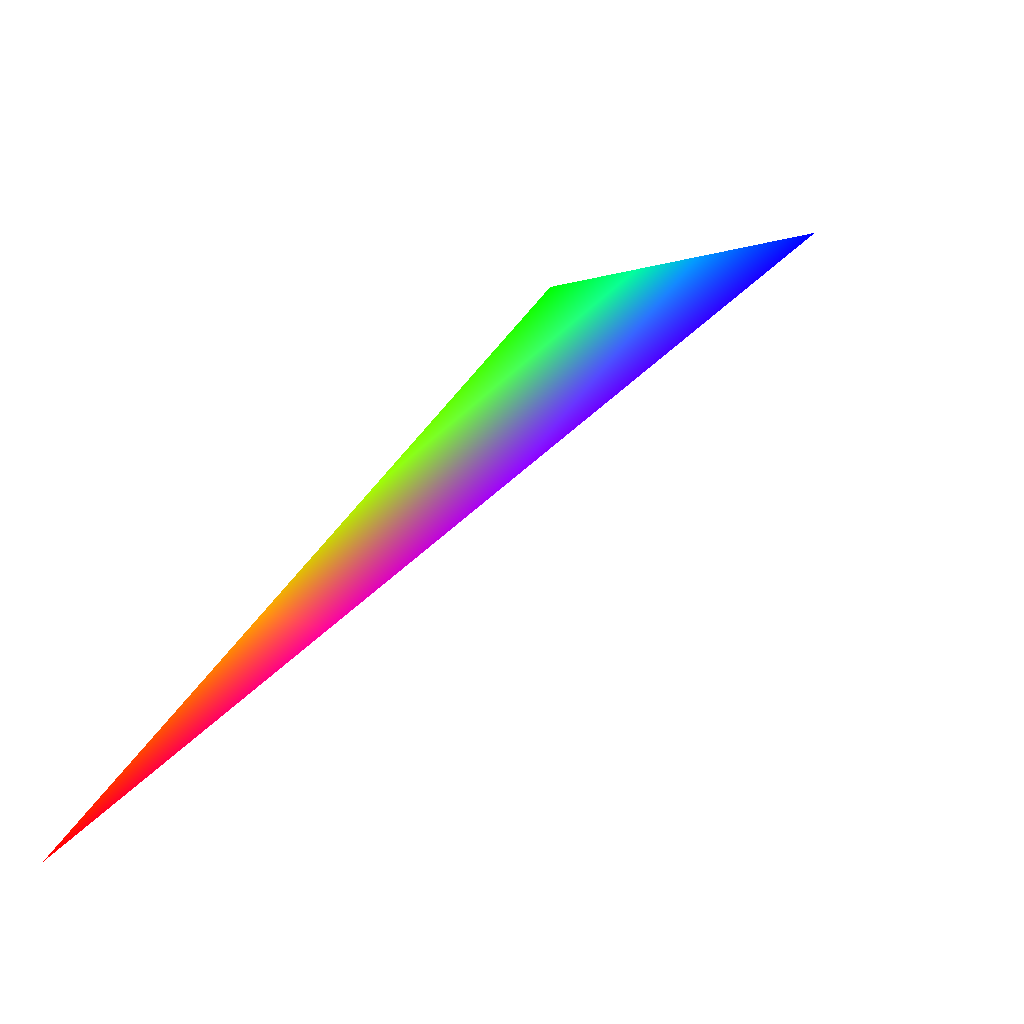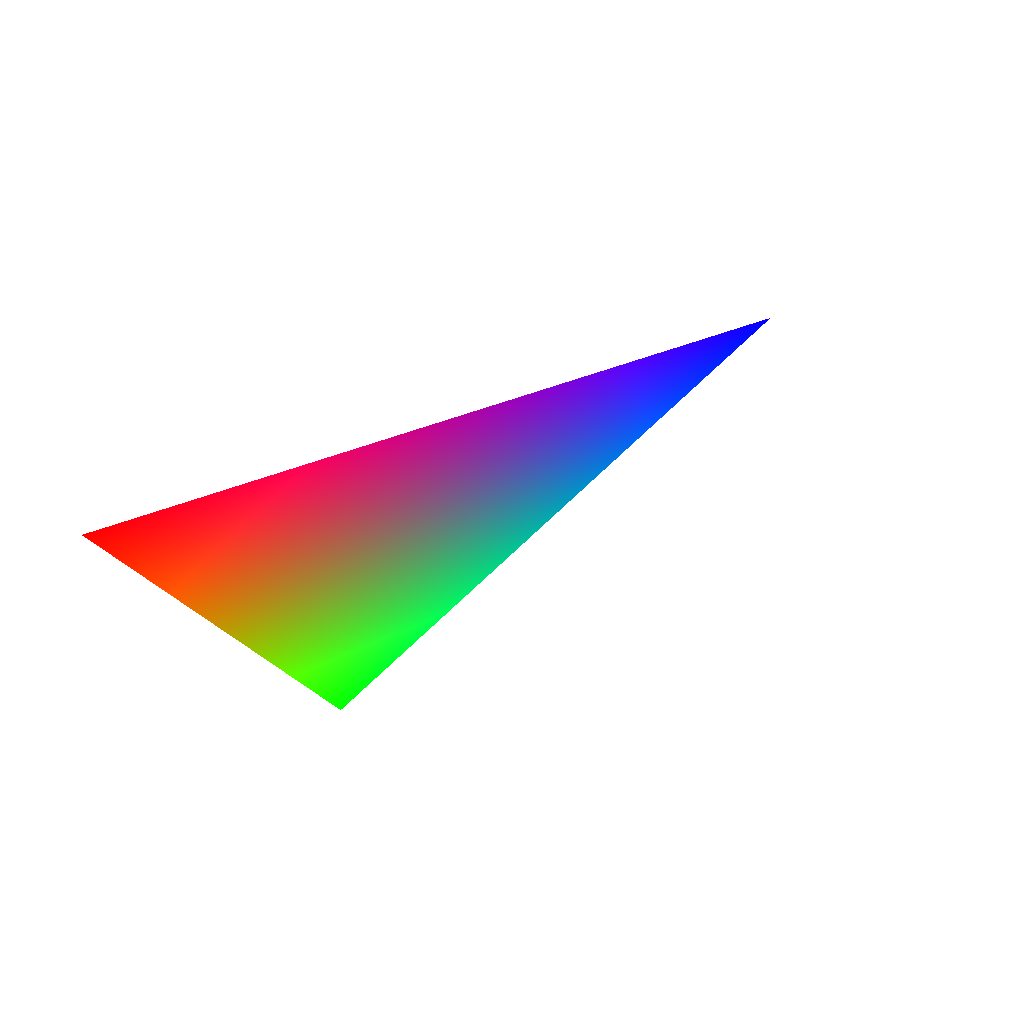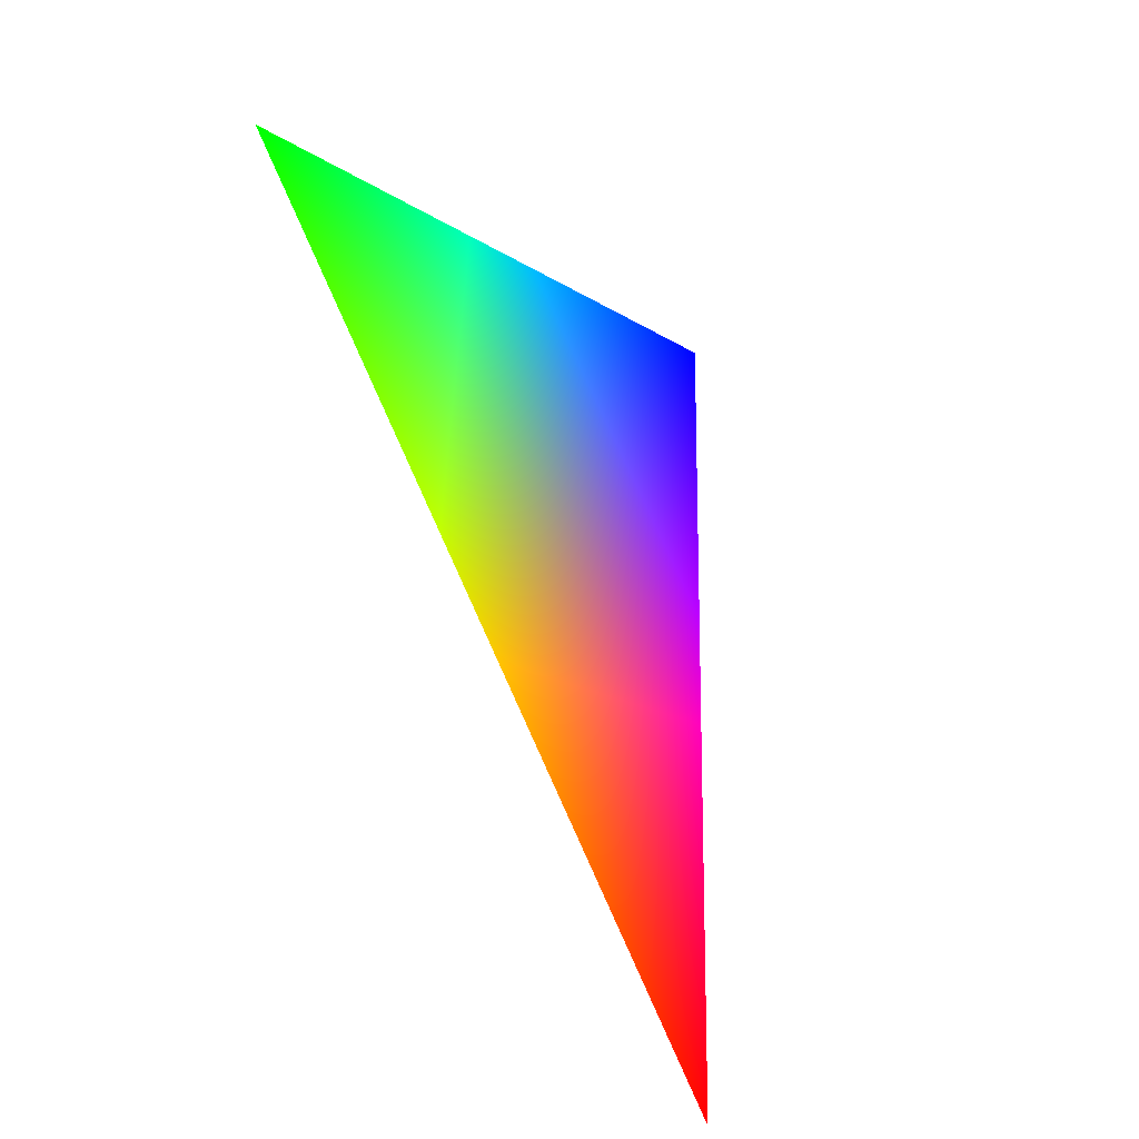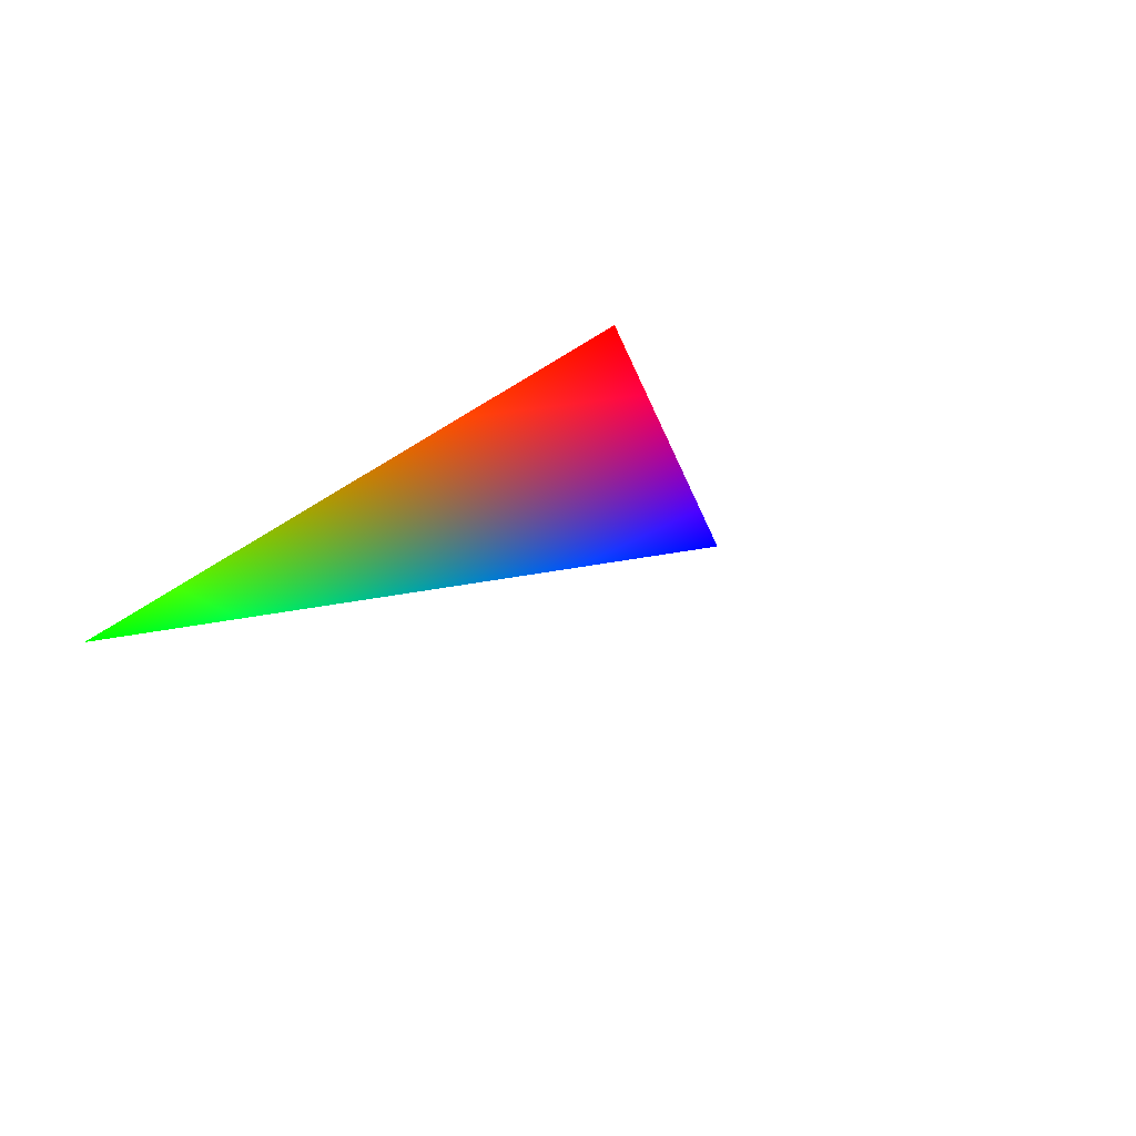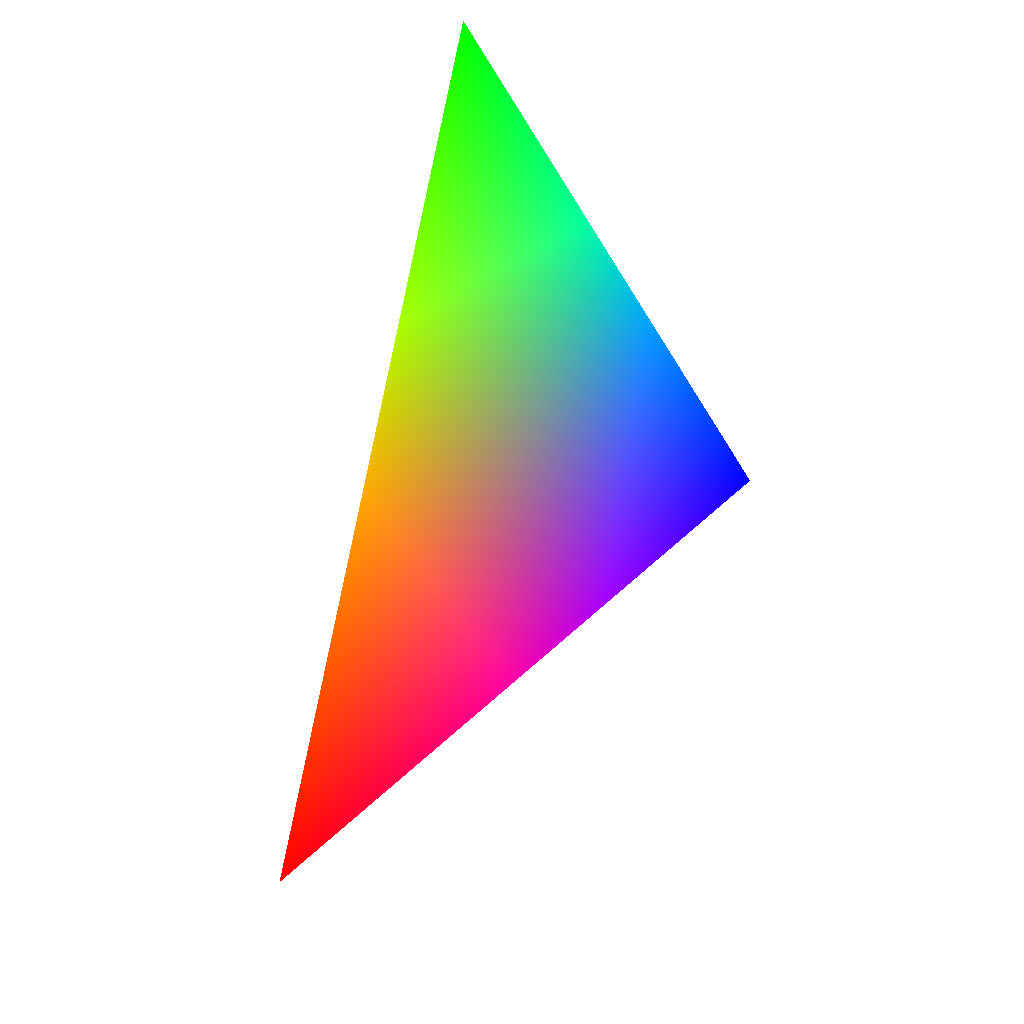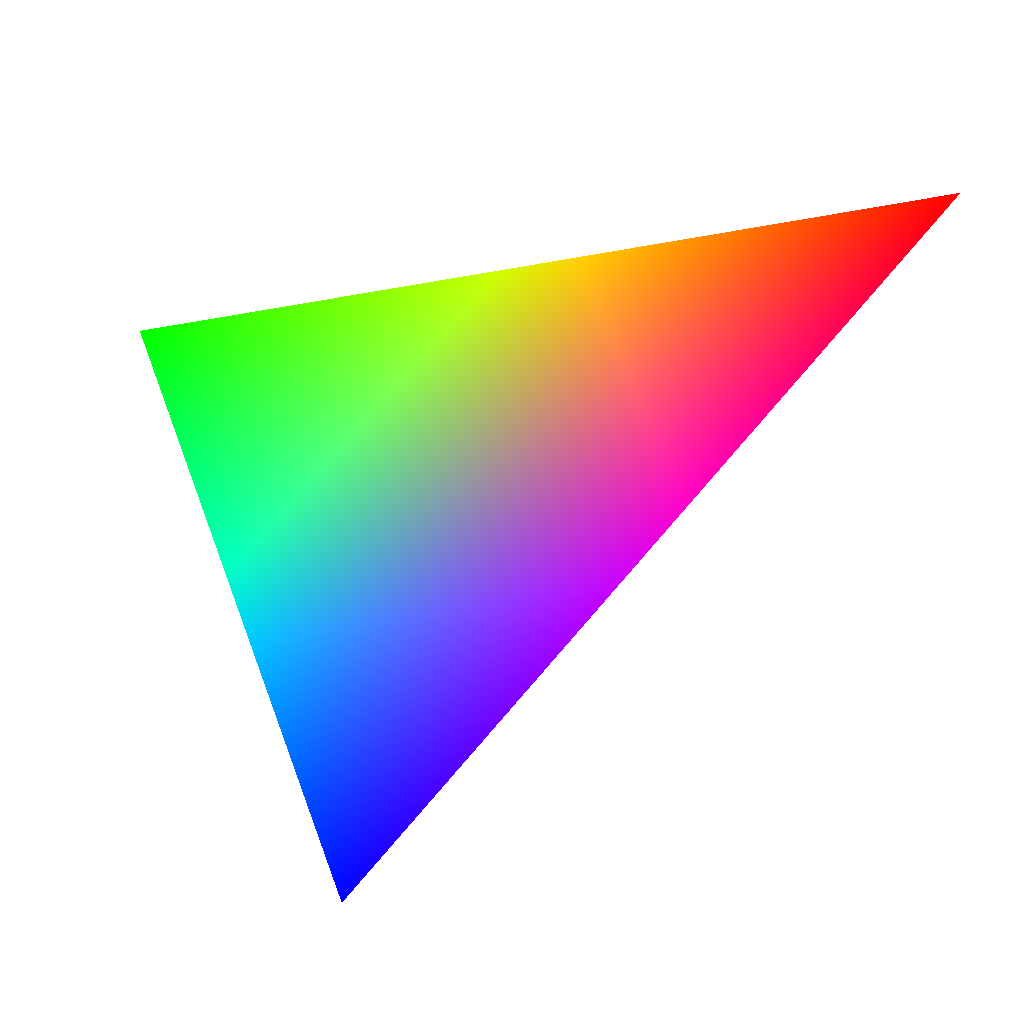
<metadata>
{"format":"obj","ext":"obj","renderer":"f3d","projection":"perspective","resolution":1024,"background":"white","views":[{"elev":24.2,"azim":-50.8,"up":"+Z"},{"elev":-39.9,"azim":-80.2,"up":"+Z"},{"elev":75.6,"azim":-139.9,"up":"+Y"},{"elev":-49.5,"azim":-127.6,"up":"+Z"},{"elev":62.4,"azim":-106.8,"up":"+Y"},{"elev":-49.7,"azim":165.7,"up":"+Y"}]}
</metadata>
<code>
v 0 -0.309 -0.9511 1 0 0
v 0.7436 -0.309 -0.593 0 1 0
v 0.4595 -0.809 -0.3665 0 0 1
f 1 2 3

</code>
